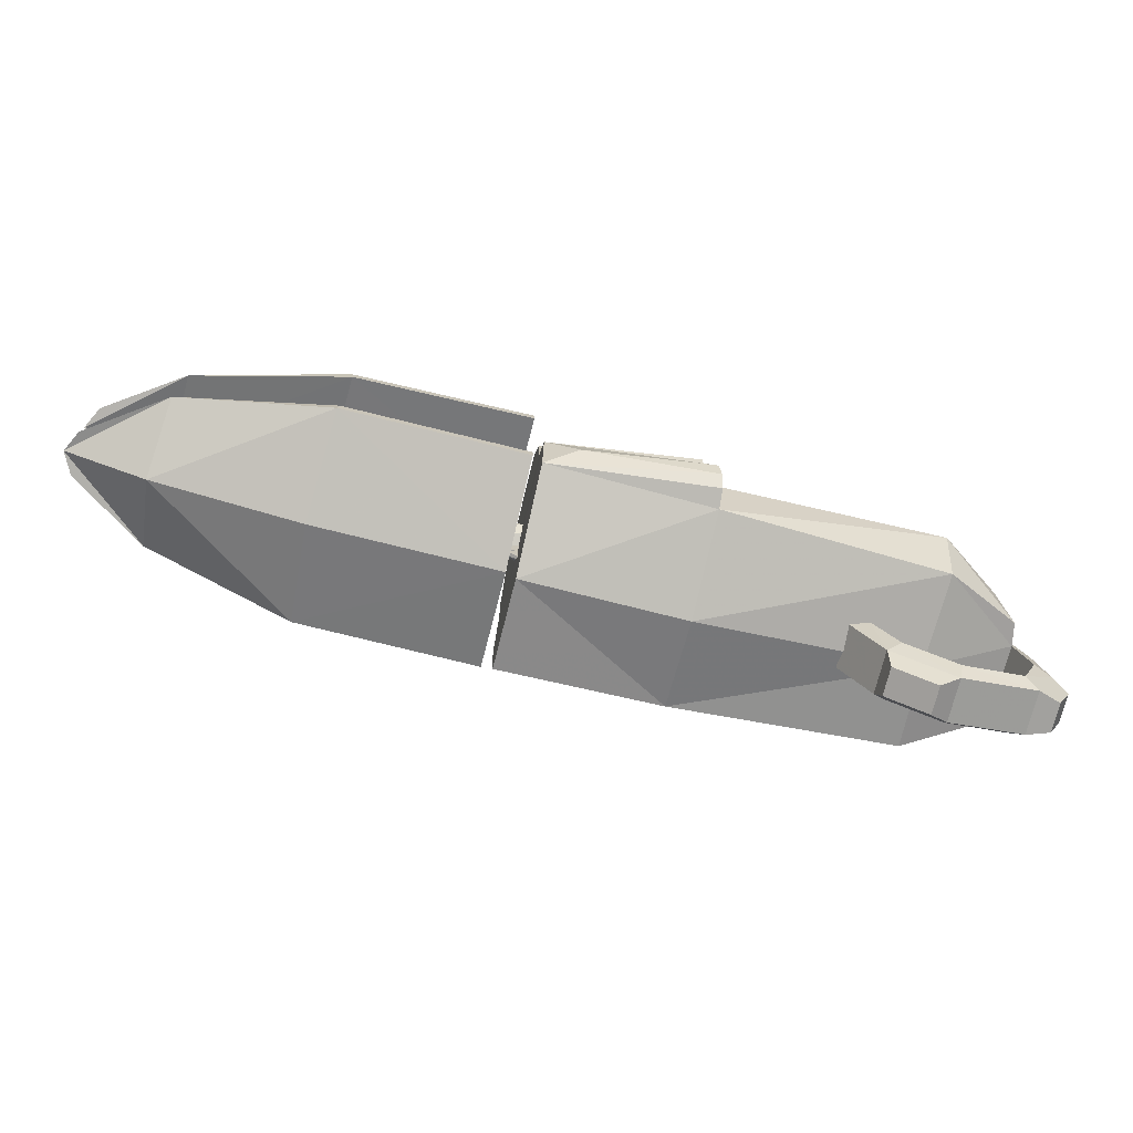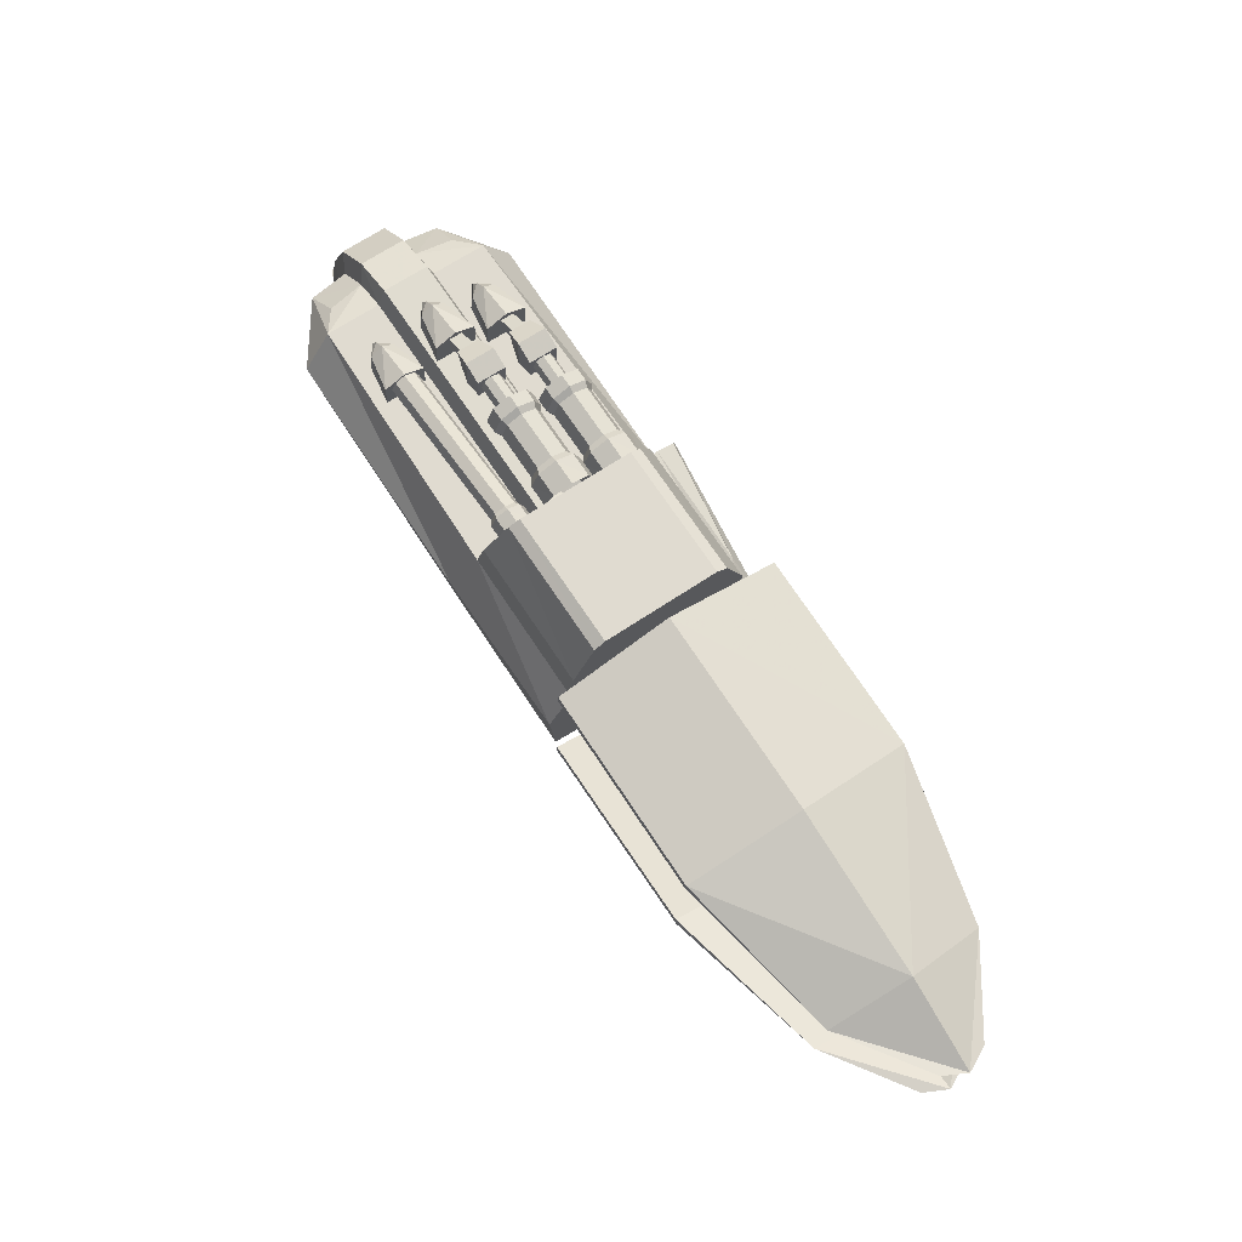
<metadata>
{"format":"obj","ext":"obj","renderer":"f3d","projection":"perspective","resolution":1024,"background":"white","views":[{"elev":-74.2,"azim":15.3,"up":"+Y"},{"elev":71.0,"azim":-94.8,"up":"+Y"}]}
</metadata>
<code>
v -44.37 30.12 3.546
v -44.16 30.11 3.915
v -43.85 30.07 3.257
v -43.64 30.06 3.626
v -44.42 29.53 3.554
v -47 27.45 5.387
v -44.58 29.71 4.133
v -44.22 29.52 3.923
v -46.56 27.47 5.146
v -44.79 29.72 3.764
v -47.2 27.47 5.018
v -46.76 27.49 4.776
v -44.04 29.67 3.35
v -43.84 29.66 3.719
v -30.54 28.98 -4.21
v -30.53 28.41 -4.236
v -30.26 28.39 -3.743
v -30.27 28.96 -3.717
v -31.3 29.48 -3.771
v -31.48 28.95 -3.694
v -31.2 28.94 -3.201
v -31.03 29.46 -3.277
v -32.26 30.3 -3.584
v -32.28 28.68 -3.63
v -33 29.03 -3.218
v -32.97 30.03 -3.199
v -31.46 29.72 -3.904
v -31.75 28.82 -3.773
v -31.29 28.79 -2.931
v -30.99 29.69 -3.062
v -32.38 29.99 -2.134
v -32.41 28.99 -2.153
v -31.69 28.64 -2.565
v -31.67 30.26 -2.518
v -32.64 29.96 -2.706
v -32.79 29.84 -2.989
v -32.86 29.53 -3.115
v -32.79 29.21 -3.01
v -32.64 29.06 -2.736
v -32.49 29.19 -2.453
v -32.48 29.82 -2.432
v -32.42 29.5 -2.327
v -33.79 29.95 -2.067
v -33.95 29.83 -2.35
v -34.01 29.51 -2.476
v -33.95 29.19 -2.371
v -33.8 29.05 -2.097
v -33.64 29.17 -1.814
v -33.64 29.81 -1.793
v -33.58 29.48 -1.688
v -33.79 30.52 -2.048
v -34.14 30.25 -2.692
v -34.29 29.53 -2.979
v -34.15 28.8 -2.74
v -33.8 28.47 -2.116
v -33.45 28.75 -1.471
v -33.44 30.2 -1.423
v -33.3 29.47 -1.184
v -34.27 30.52 -1.784
v -34.62 30.24 -2.429
v -34.77 29.52 -2.716
v -34.63 28.79 -2.477
v -34.28 28.47 -1.852
v -33.92 28.74 -1.207
v -33.92 30.19 -1.16
v -33.78 29.46 -0.9206
v -34.49 30.37 -1.664
v -34.8 30.13 -2.217
v -34.92 29.52 -2.463
v -34.8 28.89 -2.258
v -34.5 28.61 -1.722
v -34.2 28.85 -1.17
v -34.07 29.46 -0.9239
v -34.19 30.09 -1.129
v -36.28 30.34 -0.6763
v -36.58 30.11 -1.229
v -36.71 29.49 -1.475
v -36.59 28.86 -1.27
v -36.29 28.59 -0.7344
v -35.99 28.82 -0.1819
v -35.98 30.07 -0.1408
v -35.86 29.44 0.06394
v -37.48 30.53 -0.005067
v -37.79 30.23 -0.7138
v -37.81 29.49 -1.093
v -37.52 28.72 -0.9211
v -37.09 28.39 -0.2983
v -36.78 28.67 0.41
v -36.77 29.42 0.7896
v -37.06 30.18 0.6173
v -36.53 30.54 -0.531
v -36.9 30.25 -1.207
v -37.06 29.5 -1.508
v -36.91 28.73 -1.257
v -36.54 28.39 -0.6021
v -36.17 28.68 0.07381
v -36.02 29.43 0.3746
v -36.17 30.2 0.1241
v -35.05 29.27 2.113
v -34.91 28.5 2.364
v -35.06 27.75 2.063
v -35.43 27.46 1.387
v -35.8 27.8 0.7319
v -35.95 28.57 0.4813
v -35.79 29.32 0.7822
v -35.42 29.61 1.458
v -35.95 29.25 2.606
v -35.66 28.49 2.779
v -35.67 27.74 2.399
v -35.98 27.46 1.691
v -36.41 27.79 1.068
v -36.7 28.56 0.8963
v -36.68 29.3 1.275
v -36.37 29.6 1.984
v -34.75 28.51 2.053
v -34.87 29.14 1.848
v -34.88 27.89 1.807
v -35.18 27.66 1.255
v -35.48 27.93 0.7192
v -35.6 28.56 0.5145
v -35.47 29.18 0.7603
v -35.17 29.41 1.313
v -33.08 29.16 0.8605
v -32.96 28.53 1.065
v -33.09 27.92 0.8194
v -33.39 27.68 0.2669
v -33.69 27.96 -0.2686
v -33.81 28.59 -0.4734
v -33.68 29.2 -0.2275
v -33.38 29.44 0.325
v -32.66 28.53 1.069
v -32.81 29.26 0.8296
v -32.81 27.81 0.7817
v -33.17 27.54 0.1371
v -33.52 27.86 -0.4876
v -33.66 28.59 -0.7265
v -33.51 29.31 -0.4396
v -33.16 29.59 0.2049
v -32.19 28.54 0.8048
v -32.33 29.27 0.5659
v -32.34 27.82 0.518
v -32.69 27.54 -0.1266
v -33.04 27.87 -0.7513
v -33.18 28.6 -0.9902
v -33.03 29.32 -0.7033
v -32.68 29.59 -0.05876
v -32.47 28.55 0.3014
v -32.53 28.88 0.1965
v -32.53 28.24 0.1754
v -32.69 28.12 -0.1075
v -32.84 28.26 -0.3818
v -32.9 28.58 -0.4867
v -32.84 28.9 -0.3608
v -32.68 29.02 -0.07778
v -31.31 28.57 -0.3376
v -31.37 28.89 -0.4425
v -31.37 28.26 -0.4635
v -31.53 28.13 -0.7465
v -31.68 28.28 -1.021
v -31.74 28.6 -1.126
v -31.68 28.91 -0.9997
v -31.52 29.03 -0.7167
v -30.56 29.33 -0.5291
v -30.58 27.71 -0.5758
v -31.3 28.06 -0.1636
v -31.27 29.06 -0.1445
v -29.88 28.75 -1.073
v -30.18 27.86 -0.9423
v -30.64 27.89 -1.784
v -30.35 28.78 -1.915
v -31.86 29.1 -1.21
v -31.89 28.1 -1.229
v -31.17 27.75 -1.641
v -31.14 29.37 -1.594
v -29.92 28.53 -1.288
v -30.09 28 -1.212
v -30.37 28.02 -1.705
v -30.19 28.55 -1.782
v -29.16 28.03 -1.727
v -29.15 27.46 -1.754
v -29.42 27.47 -2.247
v -29.43 28.05 -2.221
v -27.62 26.8 -2.29
v -28.92 26.77 -1.27
v -28.93 27.93 -1.225
v -27.66 27.57 -2.347
v -29.35 28.35 -1.97
v -27.9 27.97 -2.782
v -27.16 26.83 -3.231
v -29.77 27.99 -2.742
v -29.76 26.83 -2.787
v -28.2 26.84 -3.347
v -28.15 27.6 -3.243
v -27.46 27.44 -3.045
v -36.35 26.81 0.6707
v -26.6 26.87 -4.718
v -36.67 27.7 0.5683
v -26.73 27.73 -4.927
v -27.67 27.8 -6.635
v -28.95 27.02 -8.962
v -35.5 28.48 3.058
v -36.28 30.48 2.58
v -36.54 30.78 2.211
v -37.62 27.77 -1.14
v -37.58 26.89 -1.548
v -35.13 26.73 2.88
v -25.49 26.8 -2.696
v -34.27 24.44 3.422
v -24.95 24.97 -1.711
v -25.33 22.48 -2.523
v -33.96 22.12 2.798
v -25.39 26.36 -5.404
v -25.17 27.13 -5.813
v -26.11 27.19 -7.522
v -23.77 25.68 -6.637
v -24.15 25.04 -6.138
v -24.71 25.74 -8.346
v -23.52 23.3 -6.548
v -22.9 23.32 -7.2
v -23.85 23.38 -8.909
v -23.55 24.98 -4.583
v -23.19 23.27 -5.561
v -24.88 26.3 -3.938
v -40.47 22.86 6.424
v -41.42 30.74 4.907
v -41.2 30.44 5.296
v -40.79 28.4 5.982
v -34.85 26.71 3.392
v -40.76 26.59 5.989
v -34.35 26.23 4.074
v -34.12 25.56 4.18
v -39.09 25.8 5.906
v -34.07 24.92 3.953
v -33.84 24.09 4.034
v -40.31 24.97 6.8
v -33.54 23.43 4.272
v -33.48 22.72 4.045
v -33.61 22.27 3.578
v -38.83 23.75 6.327
v -44.44 26.82 -0.6667
v -44.4 28.63 -0.5399
v -43.97 30.62 0.2788
v -43.75 30.89 0.6867
v -27.6 26.47 -8.861
v -25.42 23.41 -9.592
v -26.39 25.16 -9.709
v -24.75 23.38 -8.777
v -25.38 25.11 -8.367
v -26.63 26.44 -7.632
v -38.26 22.4 -4.972
v -29.15 22.73 -9.434
v -29.56 25.27 -10.05
v -38.88 24.74 -4.918
v -28.96 27.02 -8.976
v -38.81 26.97 -3.773
v -38.87 30.93 -2.007
v -39.05 30.66 -2.435
v -39.1 28.71 -3.461
v -27.83 26.95 -6.946
v -44.91 25.02 -1.549
v -44.78 22.2 -1.39
v -42.71 21.39 2.347
v -36.23 21.15 -1.243
v -27.47 22.19 -6.046
v -23.03 21.45 -6.886
v -22.47 21.15 -7.519
v -23.41 21.21 -9.227
v -24.26 21.53 -9.114
v -23.71 19.63 -6.574
v -23.38 18.98 -7.09
v -24.33 19.04 -8.799
v -24.95 19.71 -8.802
v -26.39 18.27 -5.452
v -26.14 19.11 -5.251
v -27.34 18.34 -7.16
v -27.37 19.19 -7.48
v -28.18 20.24 -4.08
v -28.88 19.68 -4.026
v -29.82 19.74 -5.735
v -29.42 20.32 -6.309
v -30 21.94 -3.324
v -29.12 21.99 -3.498
v -30.95 22 -5.033
v -30.36 22.07 -5.726
v -23.31 19.07 -8.998
v -22.67 19.03 -7.842
v -22.69 20.54 -9.288
v -22.05 20.5 -8.132
v -29.56 18.73 -5.535
v -28.94 18.69 -4.411
v -27.92 17.8 -6.473
v -27.3 17.76 -5.349
v -45.27 29.1 -1.148
v -52.35 28.77 2.752
v -56.15 28.72 10.25
v -50.23 29.87 7.022
v -47.78 28.47 11.02
v -40.7 28.81 7.117
v -42.98 30.22 3.027
v -42.98 30.71 3.043
v -40.7 29.29 7.133
v -47.84 28.95 11.07
v -50.29 30.35 7.074
v -54.44 27.76 13.04
v -56.21 29.2 10.31
v -58.57 27.86 12.67
v -59.47 27.81 12.06
v -59.51 27.92 10.98
v -57.63 27.96 7.276
v -52.41 29.24 2.804
v -45.27 29.58 -1.132
v -42.8 27.91 2.7
v -42.8 27.54 2.688
v -46.93 27.48 4.965
v -46.68 27.86 4.844
v -42.69 27.9 2.902
v -42.69 27.53 2.889
v -46.81 27.47 5.166
v -46.57 27.85 5.046
v -42.57 28.52 2.816
v -43.13 28.1 2.95
v -43.06 28.1 3.073
v -43.12 27.31 2.918
v -43.05 27.3 3.041
v -42.63 26.95 2.632
v -42.56 26.94 2.755
v -42.64 28.52 2.693
v -28.56 28.37 -5.018
v -29.25 28.53 -5.216
v -29.31 27.77 -5.32
v -30.86 27.76 -4.76
v -30.87 28.92 -4.715
v -28.27 27.76 -5.204
v -29 28.9 -4.755
v -30.45 29.28 -3.943
v -28.76 28.5 -4.32
v -30.03 28.86 -3.198
v -30.02 27.7 -3.243
v -28.72 27.73 -4.263
v -42.66 23.63 2.531
v -42.57 25.2 2.697
v -42.64 25.2 2.574
v -43.07 24.82 2.959
v -43.13 24.82 2.836
v -43.08 24.03 2.938
v -43.15 24.03 2.815
v -42.59 23.62 2.654
v -46.59 24.18 4.924
v -46.83 24.55 5.069
v -42.71 24.6 2.792
v -42.71 24.23 2.78
v -46.7 24.19 4.723
v -46.94 24.55 4.868
v -42.82 24.61 2.591
v -42.82 24.24 2.579
v -43.87 22.43 3.48
v -44.08 22.45 3.111
v -46.78 24.56 4.68
v -47.22 24.57 4.922
v -44.82 22.38 3.521
v -46.57 24.55 5.049
v -44.25 22.57 3.694
v -44.62 22.36 3.89
v -47.01 24.56 5.291
v -44.45 22.58 3.324
v -43.68 22.04 3.361
v -43.89 22.05 2.992
v -44.2 21.97 3.646
v -44.41 21.99 3.277
v -45.3 22.77 -1.357
v -52.44 22.93 2.595
v -57.65 23.96 7.144
v -59.53 23.78 10.84
v -59.49 23.81 11.92
v -58.59 23.72 12.53
v -56.25 22.51 10.08
v -54.46 23.75 12.91
v -50.34 21.52 6.782
v -47.87 22.63 10.86
v -40.73 22.48 6.908
v -43.02 21.36 2.734
v -43.02 21.84 2.75
v -40.73 22.96 6.924
v -47.8 23.11 10.84
v -50.27 22 6.762
v -56.18 22.99 10.06
v -52.37 23.4 2.575
v -45.3 23.26 -1.341
v -44.88 30.23 3.993
v -43.43 30.27 3.355
v -43.5 30.27 3.232
v -43.76 29.7 3.515
v -43.82 29.7 3.392
v -44.45 29.67 3.899
v -44.52 29.68 3.776
v -44.81 30.23 4.116
v -43.48 21.79 3.08
v -43.89 22.36 3.165
v -43.82 22.35 3.288
v -44.58 22.36 3.55
v -44.52 22.36 3.673
v -44.93 21.81 3.719
v -44.86 21.8 3.842
v -43.55 21.79 2.957
v -42.31 26.59 3.126
v -42.19 26 3.32
v -42.31 25.42 3.087
v -42.6 25.19 2.565
v -42.88 25.45 2.059
v -43 26.05 1.865
v -42.87 26.63 2.098
v -42.59 26.85 2.62
v -43.84 26.42 3.785
v -43.76 25.98 3.925
v -43.84 25.56 3.756
v -44.05 25.4 3.377
v -44.26 25.59 3.009
v -44.34 26.02 2.868
v -44.25 26.44 3.037
v -44.05 26.61 3.417
v -57.12 26.12 10.63
v -57.23 26.04 10.45
v -57.27 25.84 10.36
v -57.23 25.63 10.43
v -57.13 25.53 10.61
v -57.03 25.61 10.8
v -56.98 25.82 10.88
v -57.02 26.03 10.81
v -37.83 29.7 -2.534
v -38.04 29.54 -2.907
v -38.13 29.13 -3.074
v -38.04 28.7 -2.935
v -37.84 28.51 -2.573
v -37.64 28.67 -2.2
v -37.63 29.51 -2.172
v -37.55 29.09 -2.034
v -38.65 29.82 -2.081
v -38.86 29.62 -2.559
v -38.87 29.12 -2.816
v -38.67 28.6 -2.7
v -38.38 28.38 -2.279
v -38.17 28.57 -1.8
v -38.16 29.08 -1.544
v -38.36 29.59 -1.66
v -38 29.83 -2.436
v -38.25 29.63 -2.893
v -38.36 29.13 -3.096
v -38.26 28.61 -2.927
v -38.01 28.38 -2.484
v -37.76 28.57 -2.027
v -37.66 29.08 -1.824
v -37.76 29.6 -1.993
v -29.76 27.58 -7.081
v -30.45 27.74 -7.279
v -30.51 26.98 -7.382
v -32.06 26.97 -6.823
v -32.07 28.13 -6.778
v -29.47 26.97 -7.267
v -30.2 28.12 -6.818
v -31.65 28.49 -6.006
v -29.96 27.71 -6.382
v -31.23 28.08 -5.26
v -31.22 26.92 -5.305
v -29.92 26.94 -6.326
v -31.64 28.38 -6.009
v -31.43 28.19 -5.647
v -31.84 28.22 -6.382
v -31.93 27.81 -6.548
v -31.84 27.38 -6.41
v -31.64 27.19 -6.048
v -31.44 27.36 -5.675
v -31.35 27.77 -5.509
f 1 5 10
f 2 7 8
f 19 22 18 15
f 20 19 15 16
f 21 20 16 17
f 22 21 17 18
f 27 30 22 19
f 28 27 19 20
f 29 28 20 21
f 30 29 21 22
f 28 24 23 27
f 23 24 25 26
f 33 32 25 24
f 31 34 23 26
f 32 31 26 25
f 34 30 27 23
f 29 33 24 28
f 34 33 29 30
f 32 33 34 31
f 43 49 41 35
f 44 43 35 36
f 45 44 36 37
f 46 45 37 38
f 47 46 38 39
f 48 47 39 40
f 50 48 40 42
f 49 50 42 41
f 51 57 49 43
f 52 51 43 44
f 53 52 44 45
f 54 53 45 46
f 55 54 46 47
f 56 55 47 48
f 58 56 48 50
f 57 58 50 49
f 59 65 57 51
f 60 59 51 52
f 61 60 52 53
f 62 61 53 54
f 63 62 54 55
f 64 63 55 56
f 66 64 56 58
f 65 66 58 57
f 67 74 65 59
f 68 67 59 60
f 69 68 60 61
f 70 69 61 62
f 71 70 62 63
f 72 71 63 64
f 73 72 64 66
f 74 73 66 65
f 75 81 74 67
f 76 75 67 68
f 77 76 68 69
f 78 77 69 70
f 79 78 70 71
f 80 79 71 72
f 82 80 72 73
f 81 82 73 74
f 91 98 81 75
f 92 91 75 76
f 93 92 76 77
f 94 93 77 78
f 95 94 78 79
f 96 95 79 80
f 97 96 80 82
f 98 97 82 81
f 90 98 91 83
f 92 84 83 91
f 93 85 84 92
f 94 86 85 93
f 95 87 86 94
f 96 88 87 95
f 97 89 88 96
f 98 90 89 97
f 99 107 108 100
f 100 108 109 101
f 101 109 110 102
f 102 110 111 103
f 103 111 112 104
f 104 112 113 105
f 105 113 114 106
f 107 99 106 114
f 99 100 115 116
f 100 101 117 115
f 101 102 118 117
f 102 103 119 118
f 103 104 120 119
f 104 105 121 120
f 105 106 122 121
f 106 99 116 122
f 116 115 124 123
f 115 117 125 124
f 117 118 126 125
f 118 119 127 126
f 119 120 128 127
f 120 121 129 128
f 121 122 130 129
f 122 116 123 130
f 123 124 131 132
f 124 125 133 131
f 125 126 134 133
f 126 127 135 134
f 127 128 136 135
f 128 129 137 136
f 129 130 138 137
f 130 123 132 138
f 132 131 139 140
f 131 133 141 139
f 133 134 142 141
f 134 135 143 142
f 135 136 144 143
f 136 137 145 144
f 137 138 146 145
f 138 132 140 146
f 140 139 147 148
f 139 141 149 147
f 141 142 150 149
f 142 143 151 150
f 143 144 152 151
f 144 145 153 152
f 145 146 154 153
f 146 140 148 154
f 148 147 155 156
f 147 149 157 155
f 149 150 158 157
f 150 151 159 158
f 151 152 160 159
f 152 153 161 160
f 153 154 162 161
f 154 148 156 162
f 165 164 163 166
f 163 164 168 167
f 168 164 173 169
f 163 167 170 174
f 165 166 171 172
f 166 163 174 171
f 164 165 172 173
f 174 173 172 171
f 169 173 174 170
f 167 168 176 175
f 168 169 177 176
f 169 170 178 177
f 170 167 175 178
f 175 176 180 179
f 176 177 181 180
f 177 178 182 181
f 178 175 179 182
f 184 183 186 185
f 185 186 188 187
f 190 187 188 193
f 191 190 193 192
f 188 194 193
f 186 194 188
f 185 187 190
f 184 185 190 191
f 207 196 195 206
f 196 198 197 195
f 198 199 204 197
f 199 259 205 204
f 259 200 255 205
f 195 197 201 206
f 197 203 202 201
f 204 258 257 256
f 205 255 258 204
f 197 204 256 203
f 207 206 208 209
f 209 208 211 210
f 198 196 212 213
f 199 198 213 214
f 259 199 214 249
f 213 212 216 215
f 214 213 215 217
f 249 214 217 248
f 215 216 218 219
f 217 215 219 220
f 248 217 220 247
f 218 216 221 222
f 209 210 222 221
f 207 223 212 196
f 212 223 221 216
f 207 209 221 223
f 206 228 233 208
f 228 230 231 233
f 235 239 236 234
f 208 234 238 211
f 236 237 238 234
f 208 233 235
f 235 233 231 232
f 208 235 234
f 254 244 246 252
f 249 248 246 244
f 254 259 249 244
f 252 246 245 251
f 247 245 246 248
f 252 251 250 253
f 254 252 253 255
f 203 256 243 225
f 250 261 260 253
f 255 253 260 240
f 229 235 232
f 224 239 235
f 229 240 260 235
f 224 235 260 261
f 250 263 262 261
f 211 224 262 263
f 210 211 263 264
f 250 251 264 263
f 210 264 218 222
f 245 247 264 251
f 219 218 265 266
f 220 219 266 267
f 247 220 267 268
f 247 268 265 218
f 266 265 269 270
f 268 267 271 272
f 268 272 269 265
f 270 269 274 273
f 271 270 273 275
f 272 271 275 276
f 272 276 274 269
f 273 274 277 278
f 276 275 279 280
f 276 280 277 274
f 278 277 282 281
f 279 278 281 283
f 280 279 283 284
f 280 284 282 277
f 271 267 287 285
f 270 271 285 286
f 266 270 286 288
f 267 266 288 287
f 287 288 286 285
f 279 275 291 289
f 278 279 289 290
f 273 278 290 292
f 275 273 292 291
f 291 292 290 289
f 230 232 231
f 211 238 224
f 237 239 224 238
f 236 239 237
f 202 203 225 226
f 201 202 226 227
f 201 227 229 206
f 206 229 228
f 228 229 232 230
f 242 243 256 257
f 241 242 257 258
f 240 241 258 255
f 227 241 240 229
f 226 242 241 227
f 225 243 242 226
f 294 293 299 296
f 294 296 295 309
f 309 295 307 308
f 304 306 307 295
f 297 304 295 296
f 297 296 299 298
f 299 293 311 300
f 298 301 302 297
f 299 300 301 298
f 293 294 310 311
f 300 311 310 303
f 305 303 310 309
f 307 305 309 308
f 307 306 304 305
f 305 304 302 303
f 300 303 302 301
f 314 315 312 313
f 316 319 318 317
f 312 316 317 313
f 313 317 318 314
f 315 319 316 312
f 218 264 247
f 224 261 262
f 320 322 324 326
f 321 327 325 323
f 323 324 322 321
f 325 326 324 323
f 321 322 320 327
f 1 2 4 3
f 13 3 4 14
f 11 10 5 12
f 4 2 8 14
f 5 1 3 13
f 7 6 9 8
f 6 7 10 11
f 5 13 14 8
f 12 5 8 9
f 9 6 11 12
f 2 1 10 7
f 183 189 194 186
f 189 192 193 194
f 333 330 329 328
f 339 333 328 336
f 338 337 332 331
f 337 335 332
f 336 328 334
f 334 328 329
f 331 332 329 330
f 332 335 334 329
f 337 336 334 335
f 338 339 336 337
f 368 363 360 369
f 361 358 359 364
f 358 361 362 365
f 365 362 356 357
f 364 359 360 363
f 363 362 361 364
f 365 357 367 369
f 366 356 362 368
f 359 358 365 360
f 357 356 366 367
f 369 367 366 368
f 346 340 347 345
f 342 344 343 341
f 344 346 345 343
f 346 344 342 340
f 347 341 343 345
f 352 355 351 348
f 354 353 349 350
f 355 354 350 351
f 351 350 349 348
f 353 354 355 352
f 368 362 363
f 369 360 365
f 297 302 304
f 294 309 310
f 387 371 372
f 384 377 379
f 381 380 379 378
f 376 378 379 377
f 374 376 377 375
f 374 373 372 376
f 376 372 371 378
f 381 378 371 370
f 388 370 371 387
f 382 383 380 381
f 383 384 379 380
f 382 381 370 388
f 384 383 382 385
f 384 385 386 377
f 377 386 374 375
f 372 373 374 386
f 387 372 386 385
f 387 385 382 388
f 395 394 396 389
f 391 390 392 393
f 393 392 394 395
f 395 389 391 393
f 396 394 392 390
f 397 399 401 403
f 398 404 402 400
f 400 401 399 398
f 402 403 401 400
f 398 399 397 404
f 405 413 414 406
f 406 414 415 407
f 407 415 416 408
f 408 416 417 409
f 409 417 418 410
f 410 418 419 411
f 411 419 420 412
f 412 420 413 405
f 413 420 421 428
f 420 419 422 421
f 419 418 423 422
f 418 417 424 423
f 417 416 425 424
f 416 415 426 425
f 415 414 427 426
f 414 413 428 427
f 421 422 428
f 422 423 427 428
f 423 424 426 427
f 424 425 426
f 445 452 435 429
f 446 445 429 430
f 447 446 430 431
f 448 447 431 432
f 449 448 432 433
f 450 449 433 434
f 451 450 434 436
f 452 451 436 435
f 444 452 445 437
f 446 438 437 445
f 447 439 438 446
f 448 440 439 447
f 449 441 440 448
f 450 442 441 449
f 451 443 442 450
f 452 444 443 451
f 458 455 454 453
f 464 458 453 461
f 463 462 457 456
f 462 460 457
f 461 453 459
f 459 453 454
f 456 457 454 455
f 457 460 459 454
f 462 461 459 460
f 463 464 461 462
f 429 435 466 465
f 430 429 465 467
f 431 430 467 468
f 432 431 468 469
f 433 432 469 470
f 434 433 470 471
f 436 434 471 472
f 435 436 472 466

</code>
